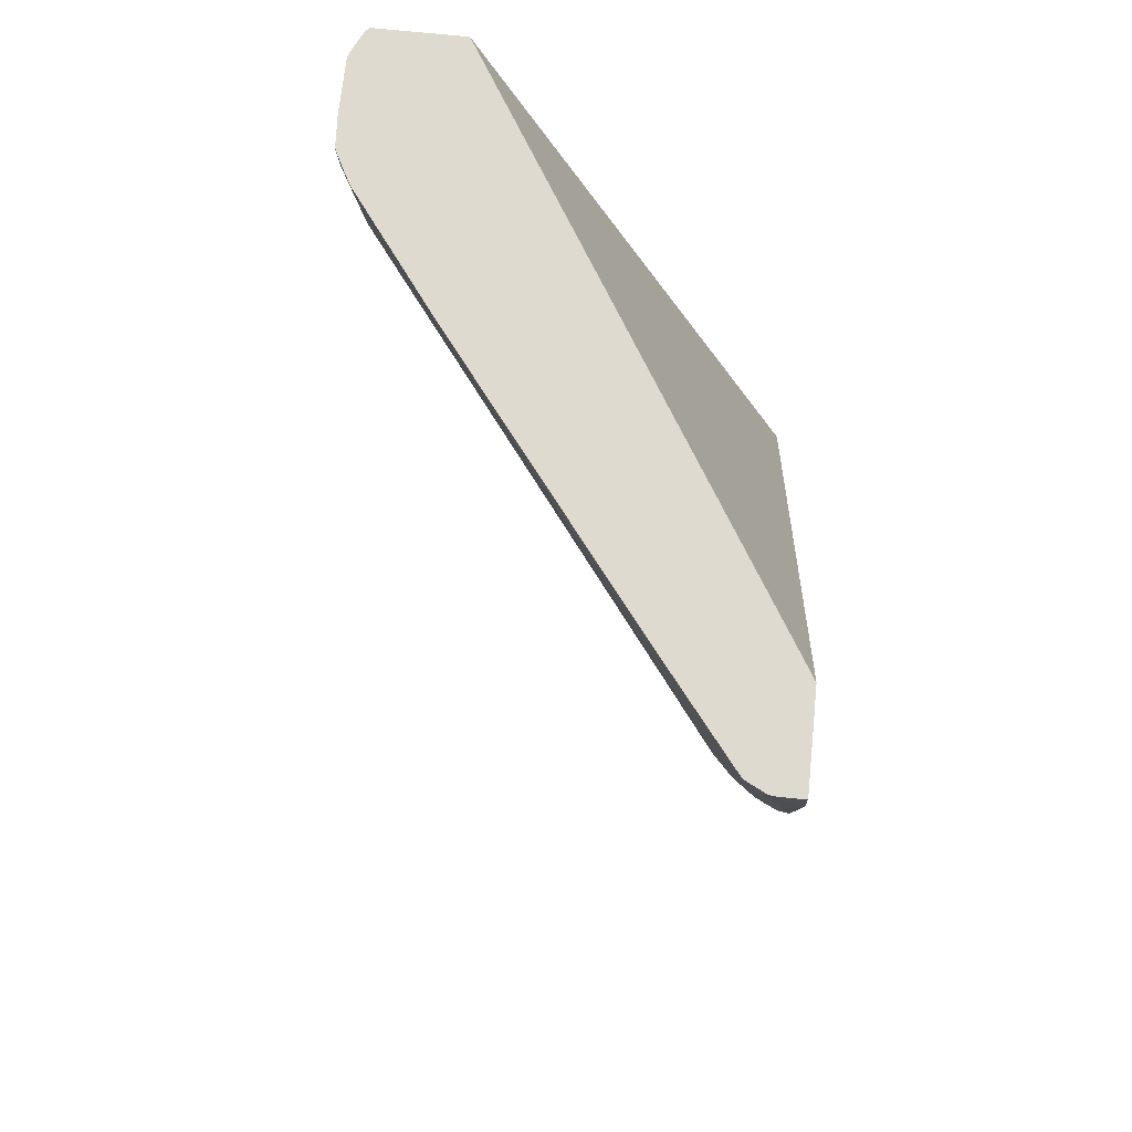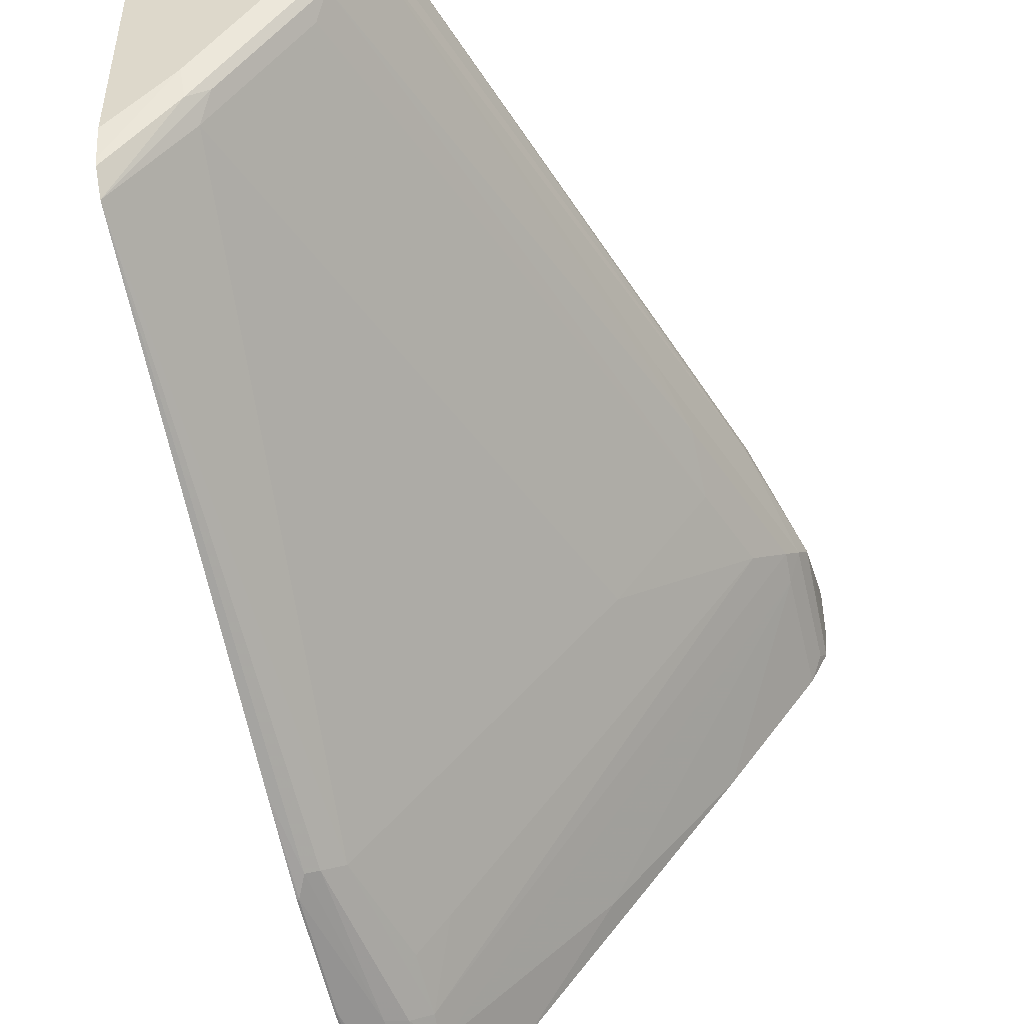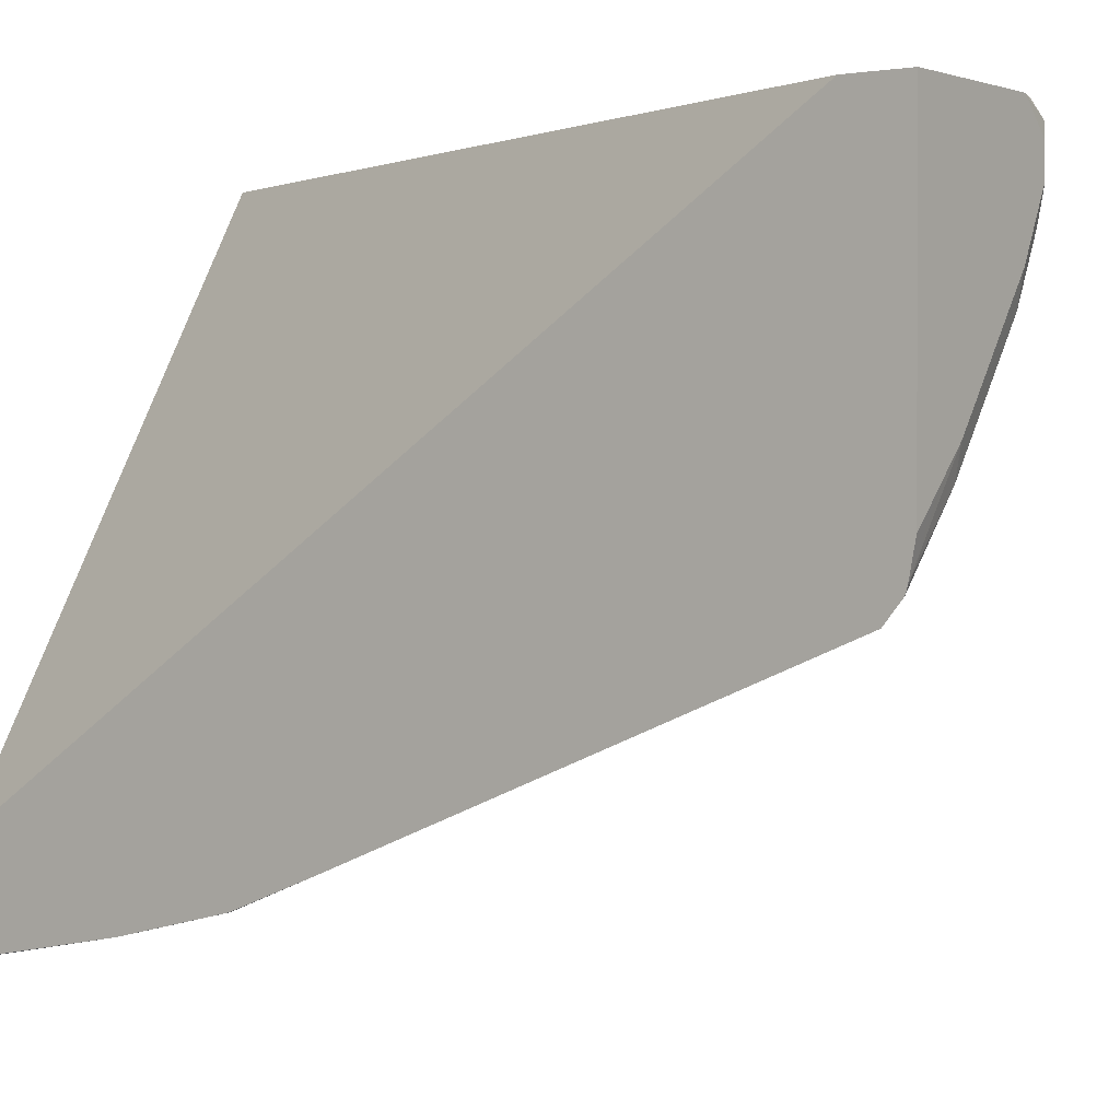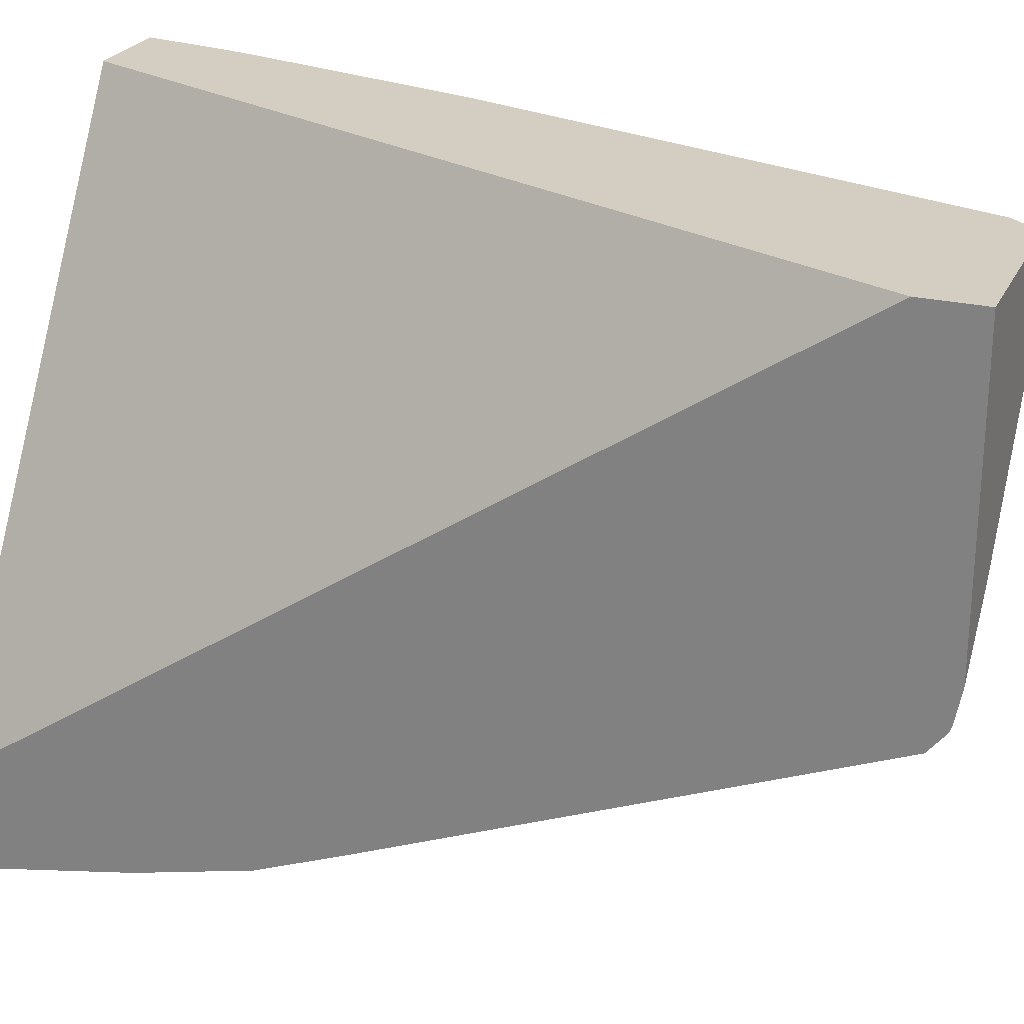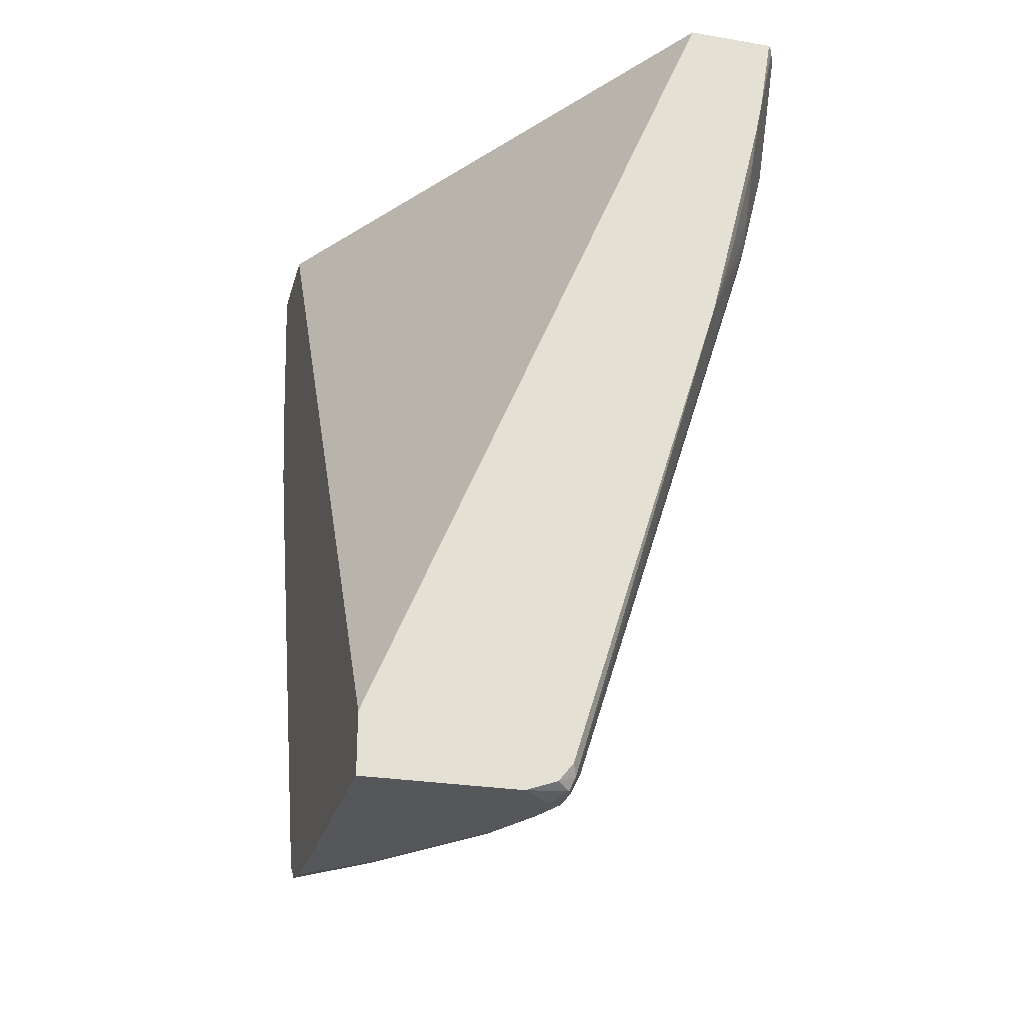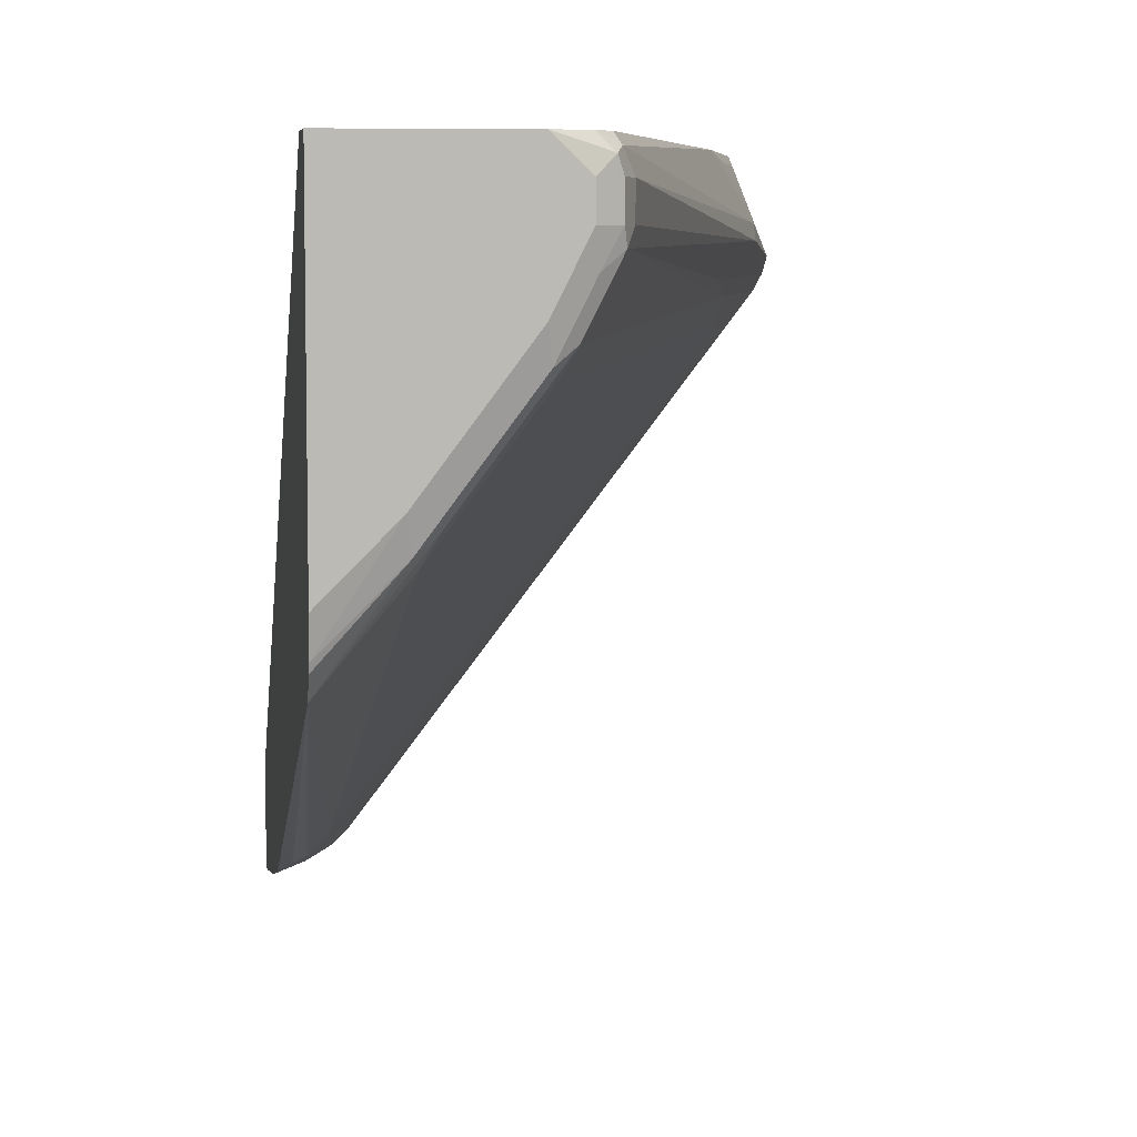
<metadata>
{"format":"obj","ext":"obj","renderer":"f3d","projection":"perspective","resolution":1024,"background":"white","views":[{"elev":70.7,"azim":-174.0,"up":"+Y"},{"elev":-48.2,"azim":13.8,"up":"+Z"},{"elev":1.5,"azim":-54.2,"up":"+Z"},{"elev":24.9,"azim":-69.0,"up":"+Z"},{"elev":-26.9,"azim":-14.6,"up":"+Y"},{"elev":6.8,"azim":-7.8,"up":"+Z"}]}
</metadata>
<code>
v 0.4555 -0.3276 -0.0005326
v 0.4577 -0.3276 -0.003279
v 0.3947 -0.3276 -0.0005326
v 0.446 -0.385 -0.0005326
v 0.4594 -0.3311 -0.006767
v 0.4629 -0.3276 -0.01379
v 0.1608 -0.3276 -0.3809
v 0.1608 -0.8918 -0.0005326
v 0.4407 -0.4098 -0.0005326
v 0.4391 -0.4324 -0.006767
v 0.4662 -0.3649 -0.04055
v 0.4654 -0.3276 -0.02028
v 0.1608 -0.3276 -0.4456
v 0.1608 -0.9324 -0.0005326
v 0.4204 -0.491 -0.0005326
v 0.4189 -0.5135 -0.006767
v 0.4391 -0.473 -0.02704
v 0.4662 -0.3276 -0.02355
v 0.4662 -0.4054 -0.06083
v 0.1622 -0.3276 -0.4459
v 0.1608 -0.3443 -0.4456
v 0.1608 -0.9324 -0.204
v 0.2635 -0.9324 -0.0005326
v 0.4003 -0.5706 -0.0005326
v 0.4155 -0.5321 -0.01017
v 0.4358 -0.4915 -0.03044
v 0.4408 -0.489 -0.04055
v 0.4459 -0.4662 -0.04055
v 0.4662 -0.3276 -0.06083
v 0.4611 -0.4155 -0.07098
v 0.4645 -0.3276 -0.08437
v 0.465 -0.3276 -0.0811
v 0.4408 -0.4966 -0.05071
v 0.1792 -0.3276 -0.4459
v 0.1622 -0.3446 -0.4459
v 0.1608 -0.446 -0.4256
v 0.1824 -0.9324 -0.1825
v 0.1608 -0.9281 -0.2264
v 0.2939 -0.9273 -0.01017
v 0.2843 -0.9248 -0.0005326
v 0.2838 -0.9324 -0.02028
v 0.2942 -0.9126 -0.0005326
v 0.2973 -0.9188 -0.006767
v 0.4206 -0.5296 -0.02028
v 0.3041 -0.9121 -0.02028
v 0.413 -0.5473 -0.0811
v 0.4535 -0.4257 -0.0811
v 0.4526 -0.4054 -0.08786
v 0.4528 -0.3276 -0.107
v 0.4611 -0.3345 -0.09121
v 0.4003 -0.5979 -0.07098
v 0.46 -0.3276 -0.09352
v 0.3041 -0.9121 -0.04055
v 0.4206 -0.5574 -0.05071
v 0.1828 -0.3276 -0.4451
v 0.1622 -0.446 -0.4256
v 0.1608 -0.527 -0.4054
v 0.2027 -0.9324 -0.1622
v 0.1608 -0.9266 -0.2314
v 0.2052 -0.9273 -0.1825
v 0.2973 -0.9256 -0.04055
v 0.2973 -0.9256 -0.02028
v 0.2838 -0.9324 -0.04055
v 0.2848 -0.9242 -0.0005326
v 0.413 -0.5068 -0.1014
v 0.4332 -0.446 -0.1014
v 0.299 -0.9222 -0.05071
v 0.2787 -0.9222 -0.09121
v 0.2103 -0.4054 -0.4054
v 0.2094 -0.3852 -0.4121
v 0.3108 -0.3446 -0.2905
v 0.392 -0.3276 -0.1881
v 0.1942 -0.3276 -0.4394
v 0.185 -0.3446 -0.4408
v 0.1622 -0.527 -0.4054
v 0.1608 -0.5911 -0.3796
v 0.2635 -0.9324 -0.0811
v 0.1608 -0.9147 -0.2459
v 0.266 -0.9273 -0.1014
v 0.2179 -0.9222 -0.1723
v 0.2863 -0.9273 -0.06083
v 0.2703 -0.9121 -0.1081
v 0.3521 -0.5068 -0.1825
v 0.19 -0.527 -0.3851
v 0.2306 -0.446 -0.3648
v 0.1976 -0.4155 -0.4155
v 0.2094 -0.446 -0.3919
v 0.1976 -0.3345 -0.4358
v 0.2501 -0.3276 -0.3705
v 0.1965 -0.3276 -0.4381
v 0.185 -0.4257 -0.4205
v 0.1689 -0.5405 -0.3986
v 0.2094 -0.9121 -0.1892
v 0.1774 -0.5371 -0.3952
f 46 68 65
f 46 67 68
f 47 69 70
f 56 74 91
f 46 66 47
f 46 65 66
f 47 70 48
f 45 61 53
f 46 51 67
f 47 66 69
f 55 73 74
f 48 71 72
f 48 72 49
f 49 52 50
f 51 54 67
f 53 61 67
f 53 67 54
f 55 74 56
f 45 62 61
f 48 70 71
f 42 64 43
f 31 50 52
f 39 63 61
f 56 91 75
f 30 33 54
f 30 54 51
f 30 51 46
f 33 45 53
f 33 53 54
f 34 55 56
f 34 56 35
f 35 56 36
f 40 43 64
f 36 56 75
f 37 38 58
f 91 94 92
f 38 59 60
f 38 60 58
f 39 61 62
f 39 62 45
f 39 45 43
f 39 43 40
f 39 41 63
f 36 75 57
f 57 75 76
f 80 93 82
f 59 78 60
f 70 88 89
f 70 89 71
f 71 89 72
f 73 90 74
f 74 90 88
f 74 88 86
f 74 86 91
f 75 91 92
f 75 92 76
f 76 92 78
f 78 93 80
f 78 92 94
f 78 94 84
f 78 84 93
f 83 93 84
f 84 87 85
f 86 94 91
f 88 90 89
f 30 50 31
f 70 86 88
f 69 94 86
f 69 84 94
f 69 87 84
f 60 79 77
f 60 78 80
f 60 80 68
f 60 68 79
f 61 63 81
f 61 81 67
f 63 77 79
f 63 79 81
f 65 68 82
f 58 60 77
f 65 82 93
f 65 83 66
f 66 83 84
f 66 84 85
f 66 85 69
f 67 81 79
f 67 79 68
f 68 80 82
f 69 86 70
f 69 85 87
f 65 93 83
f 30 49 50
f 21 35 36
f 30 47 48
f 1 64 42
f 1 42 24
f 1 24 15
f 1 15 9
f 1 9 4
f 1 4 2
f 2 5 6
f 2 4 5
f 3 7 8
f 4 9 10
f 4 10 5
f 5 10 6
f 6 10 11
f 6 11 12
f 7 13 21
f 7 21 36
f 7 36 57
f 7 57 76
f 7 76 78
f 1 40 64
f 7 78 59
f 1 23 40
f 1 8 14
f 30 48 49
f 1 2 6
f 1 6 12
f 1 12 18
f 1 18 29
f 1 29 32
f 1 31 52
f 1 52 49
f 1 49 72
f 1 72 89
f 1 89 90
f 1 90 73
f 1 73 55
f 1 55 34
f 1 34 20
f 1 20 13
f 1 13 7
f 1 7 3
f 1 3 8
f 1 14 23
f 7 59 38
f 1 32 31
f 7 22 14
f 19 30 31
f 19 31 32
f 19 32 29
f 19 28 27
f 19 27 33
f 19 33 30
f 20 34 35
f 22 38 37
f 23 39 40
f 23 41 39
f 24 42 43
f 24 43 44
f 24 44 25
f 25 44 27
f 25 27 26
f 27 43 45
f 27 45 33
f 30 46 47
f 7 38 22
f 17 28 19
f 17 27 28
f 27 44 43
f 16 24 25
f 17 26 27
f 9 15 16
f 9 16 10
f 7 14 8
f 10 17 19
f 10 19 11
f 11 18 12
f 11 19 29
f 11 29 18
f 13 20 35
f 10 16 17
f 14 22 37
f 13 35 21
f 16 25 26
f 14 41 23
f 14 63 41
f 15 24 16
f 14 58 77
f 14 37 58
f 14 77 63
f 16 26 17

</code>
